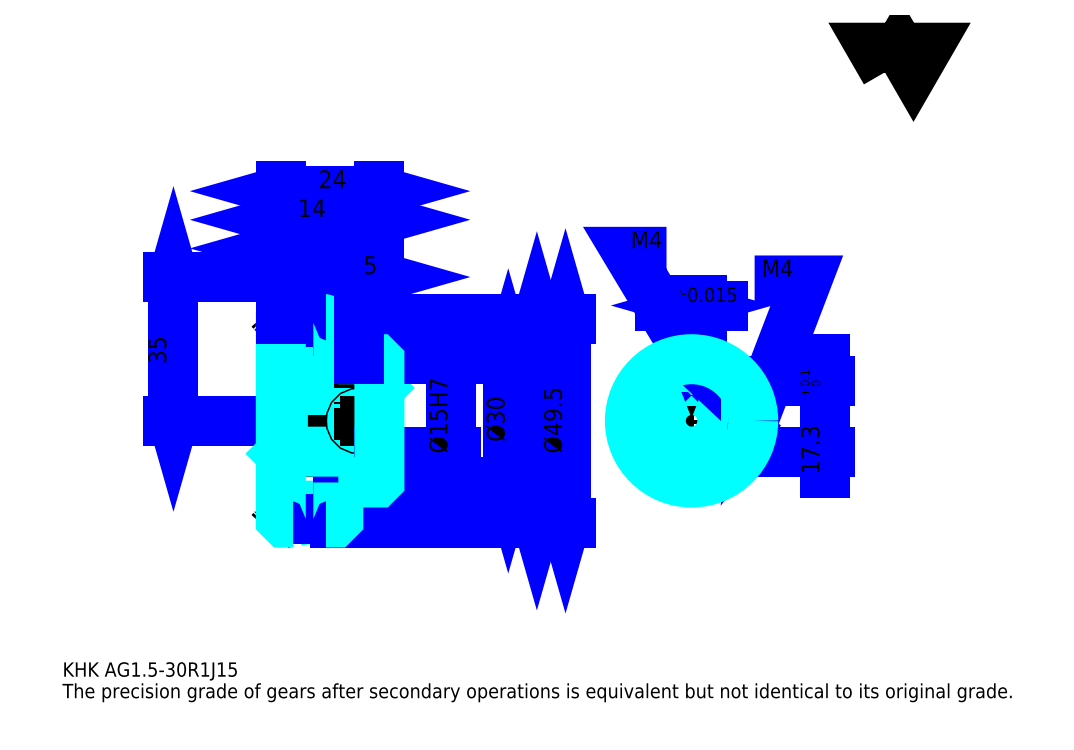
<metadata>
{"format":"dxf","ext":"dxf","renderer":"ezdxf+matplotlib","layout":"modelspace","background":"white","min_lineweight":24,"dpi":150}
</metadata>
<code>
0
SECTION
2
ENTITIES
0
TEXT
8
0
10
8.71
20
9.581
40
3.484
41
1
1
KHK AG1.5-30R1J15
7
KANJI
50
0
51
0
0
TEXT
8
0
10
8.71
20
4.355
40
3.484
41
1
1
The precision grade of gears after secondary operations is equivalent but not identical to its original grade.
7
KANJI
50
0
51
0
0
TEXT
8
0
10
8.71
20
156.8
40
3.919
41
1
1

7
KANJI
50
0
51
0
0
POLYLINE
8
0
66
     1
70
     2
0
VERTEX
8
0
10
209
20
156.8
0
VERTEX
8
0
10
205.6
20
162.7
0
VERTEX
8
0
10
219.2
20
162.7
0
VERTEX
8
0
10
215.8
20
156.8
0
VERTEX
8
0
10
212.4
20
162.7
0
VERTEX
8
0
10
209
20
156.8
0
SEQEND
0
LINE
8
DASHDOT
10
64.45
20
106.9
11
73.23
21
106.9
0
LINE
8
DASHDOT
10
68.84
20
109.5
11
68.84
21
44.49
0
LINE
8
0
10
124.2
20
95.85
11
124.2
21
47.85
0
POLYLINE
8
0
66
     1
70
     2
0
VERTEX
8
0
10
125
20
92.81
0
VERTEX
8
0
10
124.2
20
95.85
0
VERTEX
8
0
10
123.3
20
92.81
0
SEQEND
0
POLYLINE
8
0
66
     1
70
     2
0
VERTEX
8
0
10
123.3
20
50.9
0
VERTEX
8
0
10
124.2
20
47.85
0
VERTEX
8
0
10
125
20
50.9
0
SEQEND
0
LINE
8
0
10
85.84
20
95.85
11
125.5
21
95.85
0
LINE
8
0
10
85.84
20
47.85
11
125.5
21
47.85
0
TEXT
8
0
10
123.3
20
66.74
40
4.355
41
1
1
%%c48
7
KANJI
50
90
51
0
0
LINE
8
0
10
131.1
20
96.6
11
131.1
21
47.1
0
POLYLINE
8
0
66
     1
70
     2
0
VERTEX
8
0
10
132
20
93.56
0
VERTEX
8
0
10
131.1
20
96.6
0
VERTEX
8
0
10
130.3
20
93.56
0
SEQEND
0
POLYLINE
8
0
66
     1
70
     2
0
VERTEX
8
0
10
130.3
20
50.15
0
VERTEX
8
0
10
131.1
20
47.1
0
VERTEX
8
0
10
132
20
50.15
0
SEQEND
0
LINE
8
0
10
85.84
20
96.6
11
132.4
21
96.6
0
LINE
8
0
10
85.84
20
47.1
11
132.4
21
47.1
0
TEXT
8
0
10
130.3
20
63.91
40
4.355
41
1
1
%%c49.5
7
KANJI
50
90
51
0
0
LINE
8
0
10
35.71
20
71.85
11
35.71
21
106.9
0
POLYLINE
8
0
66
     1
70
     2
0
VERTEX
8
0
10
34.84
20
74.9
0
VERTEX
8
0
10
35.71
20
71.85
0
VERTEX
8
0
10
36.58
20
74.9
0
SEQEND
0
POLYLINE
8
0
66
     1
70
     2
0
VERTEX
8
0
10
36.58
20
103.8
0
VERTEX
8
0
10
35.71
20
106.9
0
VERTEX
8
0
10
34.84
20
103.8
0
SEQEND
0
LINE
8
0
10
61.84
20
71.85
11
34.4
21
71.85
0
LINE
8
0
10
64.45
20
106.9
11
34.4
21
106.9
0
TEXT
8
0
10
33.97
20
85.65
40
4.355
41
1
1
35
7
KANJI
50
90
51
0
0
LINE
8
0
10
75.84
20
120.8
11
85.84
21
120.8
0
POLYLINE
8
0
66
     1
70
     2
0
VERTEX
8
0
10
78.89
20
121.7
0
VERTEX
8
0
10
75.84
20
120.8
0
VERTEX
8
0
10
78.89
20
119.9
0
SEQEND
0
POLYLINE
8
0
66
     1
70
     2
0
VERTEX
8
0
10
82.79
20
119.9
0
VERTEX
8
0
10
85.84
20
120.8
0
VERTEX
8
0
10
82.79
20
121.7
0
SEQEND
0
LINE
8
0
10
75.84
20
96.6
11
75.84
21
122.1
0
TEXT
8
0
10
78.01
20
121.5
40
4.355
41
1
1
10
7
KANJI
50
0
51
0
0
LINE
8
0
10
61.84
20
113.8
11
68.84
21
113.8
0
POLYLINE
8
0
66
     1
70
     2
0
VERTEX
8
0
10
64.89
20
114.7
0
VERTEX
8
0
10
61.84
20
113.8
0
VERTEX
8
0
10
64.89
20
113
0
SEQEND
0
POLYLINE
8
0
66
     1
70
     2
0
VERTEX
8
0
10
65.79
20
113
0
VERTEX
8
0
10
68.84
20
113.8
0
VERTEX
8
0
10
65.79
20
114.7
0
SEQEND
0
LINE
8
0
10
68.84
20
96.6
11
68.84
21
115.1
0
TEXT
8
0
10
63.92
20
114.5
40
4.355
41
1
1
7
7
KANJI
50
0
51
0
0
ARC
8
DASHDOT
10
68.84
20
106.9
40
12.5
50
220
51
320
0
ARC
8
DASHDOT
10
68.84
20
36.85
40
12.5
50
40
51
140
0
ARC
8
0
10
68.84
20
106.9
40
14.38
50
240.9
51
299.1
0
ARC
8
0
10
68.84
20
36.85
40
14.38
50
60.86
51
119.1
0
ARC
8
0
10
68.84
20
106.9
40
11
50
248.7
51
291.3
0
ARC
8
0
10
68.84
20
36.85
40
11
50
68.72
51
111.3
0
LINE
8
DASHDOT
10
61.84
20
71.85
11
88.45
21
71.85
0
LINE
8
0
10
75.84
20
95.73
11
75.84
21
96.6
0
LINE
8
0
10
61.84
20
95.73
11
61.84
21
96.6
0
LINE
8
0
10
85.84
20
86.35
11
85.84
21
96.6
0
LINE
8
0
10
75.84
20
86.85
11
85.84
21
86.85
0
LINE
8
0
10
75.84
20
56.85
11
85.84
21
56.85
0
LINE
8
0
10
74.97
20
96.6
11
85.84
21
96.6
0
LINE
8
0
10
68.84
20
95.85
11
85.84
21
95.85
0
LINE
8
0
10
68.84
20
47.85
11
85.84
21
47.85
0
LINE
8
0
10
74.97
20
47.1
11
85.84
21
47.1
0
LINE
8
0
10
85.84
20
79.85
11
85.34
21
79.35
0
LINE
8
0
10
85.84
20
63.85
11
85.34
21
64.35
0
LINE
8
0
10
61.84
20
63.85
11
62.34
21
64.35
0
POLYLINE
8
0
66
     1
70
     2
0
VERTEX
8
0
10
64.85
20
96.6
0
VERTEX
8
0
10
62.71
20
96.6
0
VERTEX
8
0
10
61.84
20
95.73
0
VERTEX
8
0
10
61.84
20
63.85
0
SEQEND
0
POLYLINE
8
0
66
     1
70
     2
0
VERTEX
8
0
10
61.84
20
63.85
0
VERTEX
8
0
10
61.84
20
47.98
0
VERTEX
8
0
10
62.71
20
47.1
0
VERTEX
8
0
10
64.85
20
47.1
0
SEQEND
0
POLYLINE
8
0
66
     1
70
     2
0
VERTEX
8
0
10
61.84
20
79.85
0
VERTEX
8
0
10
62.34
20
79.35
0
VERTEX
8
0
10
62.34
20
64.35
0
VERTEX
8
0
10
85.34
20
64.35
0
VERTEX
8
0
10
85.34
20
79.35
0
VERTEX
8
0
10
62.34
20
79.35
0
SEQEND
0
LINE
8
0
10
61.84
20
127.8
11
85.84
21
127.8
0
POLYLINE
8
0
66
     1
70
     2
0
VERTEX
8
0
10
64.89
20
128.6
0
VERTEX
8
0
10
61.84
20
127.8
0
VERTEX
8
0
10
64.89
20
126.9
0
SEQEND
0
POLYLINE
8
0
66
     1
70
     2
0
VERTEX
8
0
10
82.79
20
126.9
0
VERTEX
8
0
10
85.84
20
127.8
0
VERTEX
8
0
10
82.79
20
128.6
0
SEQEND
0
LINE
8
0
10
61.84
20
96.6
11
61.84
21
129.1
0
LINE
8
0
10
85.84
20
96.6
11
85.84
21
129.1
0
TEXT
8
0
10
71.01
20
128.5
40
4.355
41
1
1
24
7
KANJI
50
0
51
0
0
LINE
8
0
10
61.84
20
120.8
11
75.84
21
120.8
0
POLYLINE
8
0
66
     1
70
     2
0
VERTEX
8
0
10
64.89
20
121.7
0
VERTEX
8
0
10
61.84
20
120.8
0
VERTEX
8
0
10
64.89
20
119.9
0
SEQEND
0
POLYLINE
8
0
66
     1
70
     2
0
VERTEX
8
0
10
72.79
20
119.9
0
VERTEX
8
0
10
75.84
20
120.8
0
VERTEX
8
0
10
72.79
20
121.7
0
SEQEND
0
TEXT
8
0
10
66.01
20
121.5
40
4.355
41
1
1
14
7
KANJI
50
0
51
0
0
LINE
8
0
10
117.2
20
86.85
11
117.2
21
56.85
0
POLYLINE
8
0
66
     1
70
     2
0
VERTEX
8
0
10
118.1
20
83.81
0
VERTEX
8
0
10
117.2
20
86.85
0
VERTEX
8
0
10
116.3
20
83.81
0
SEQEND
0
POLYLINE
8
0
66
     1
70
     2
0
VERTEX
8
0
10
116.3
20
59.9
0
VERTEX
8
0
10
117.2
20
56.85
0
VERTEX
8
0
10
118.1
20
59.9
0
SEQEND
0
LINE
8
0
10
85.84
20
86.85
11
118.5
21
86.85
0
LINE
8
0
10
85.84
20
56.85
11
118.5
21
56.85
0
TEXT
8
0
10
116.3
20
66.74
40
4.355
41
1
1
%%c30
7
KANJI
50
90
51
0
0
LINE
8
DASHDOT
10
161.8
20
91.21
11
161.8
21
54.24
0
LINE
8
DASHDOT
10
144.2
20
71.85
11
179.4
21
71.85
0
LINE
8
0
10
169.5
20
99.92
11
154.1
21
99.92
0
POLYLINE
8
0
66
     1
70
     2
0
VERTEX
8
0
10
156.3
20
99.05
0
VERTEX
8
0
10
159.3
20
99.92
0
VERTEX
8
0
10
156.3
20
100.8
0
SEQEND
0
POLYLINE
8
0
66
     1
70
     2
0
VERTEX
8
0
10
167.4
20
100.8
0
VERTEX
8
0
10
164.3
20
99.92
0
VERTEX
8
0
10
167.4
20
99.05
0
SEQEND
0
LINE
8
0
10
159.3
20
81.65
11
159.3
21
101.2
0
LINE
8
0
10
164.3
20
81.65
11
164.3
21
101.2
0
TEXT
8
0
10
152.8
20
100.8
40
4.355
41
1
1
5
7
KANJI
50
0
51
0
0
TEXT
8
0
10
157.1
20
100.8
40
3.484
41
1
1
%%p0.015
7
KANJI
50
0
51
0
0
LINE
8
0
10
194.2
20
59.13
11
194.2
21
86.88
0
POLYLINE
8
0
66
     1
70
     2
0
VERTEX
8
0
10
193.4
20
84.7
0
VERTEX
8
0
10
194.2
20
81.65
0
VERTEX
8
0
10
195.1
20
84.7
0
SEQEND
0
POLYLINE
8
0
66
     1
70
     2
0
VERTEX
8
0
10
195.1
20
61.31
0
VERTEX
8
0
10
194.2
20
64.35
0
VERTEX
8
0
10
193.4
20
61.31
0
SEQEND
0
LINE
8
0
10
164.3
20
81.65
11
195.5
21
81.65
0
LINE
8
0
10
161.8
20
64.35
11
195.5
21
64.35
0
TEXT
8
0
10
192.9
20
58.86
40
4.355
41
1
1
17.3
7
KANJI
50
90
51
0
0
TEXT
8
0
10
193.2
20
77.71
40
2.177
41
1
1

7
KANJI
50
90
51
0
0
TEXT
8
0
10
190.5
20
77.71
40
2.177
41
1
1
+
7
KANJI
50
90
51
0
0
TEXT
8
0
10
193.2
20
80.15
40
2.177
41
1
1
0
7
KANJI
50
90
51
0
0
TEXT
8
0
10
190.5
20
80.15
40
2.177
41
1
1
0.1
7
KANJI
50
90
51
0
0
ARC
8
0
10
161.8
20
71.85
40
7.5
50
109.5
51
70.53
0
POLYLINE
8
0
66
     1
70
     2
0
VERTEX
8
0
10
164.3
20
78.93
0
VERTEX
8
0
10
164.3
20
81.65
0
VERTEX
8
0
10
159.3
20
81.65
0
VERTEX
8
0
10
159.3
20
78.93
0
SEQEND
0
LINE
8
0
10
61.84
20
81.65
11
85.84
21
81.65
0
POLYLINE
8
DASHDOT
66
     1
70
     2
0
VERTEX
8
DASHDOT
10
80.84
20
89.47
0
VERTEX
8
DASHDOT
10
80.84
20
79.04
0
SEQEND
0
POLYLINE
8
0
66
     1
70
     2
0
VERTEX
8
0
10
82.84
20
86.85
0
VERTEX
8
0
10
82.84
20
81.65
0
SEQEND
0
POLYLINE
8
0
66
     1
70
     2
0
VERTEX
8
0
10
78.84
20
86.85
0
VERTEX
8
0
10
78.84
20
81.65
0
SEQEND
0
POLYLINE
8
0
66
     1
70
     2
0
VERTEX
8
0
10
82.46
20
86.85
0
VERTEX
8
0
10
82.46
20
81.65
0
SEQEND
0
POLYLINE
8
0
66
     1
70
     2
0
VERTEX
8
0
10
79.22
20
86.85
0
VERTEX
8
0
10
79.22
20
81.65
0
SEQEND
0
POLYLINE
8
0
66
     1
70
     2
0
VERTEX
8
0
10
159.8
20
81.65
0
VERTEX
8
0
10
159.8
20
86.72
0
SEQEND
0
POLYLINE
8
0
66
     1
70
     2
0
VERTEX
8
0
10
163.8
20
81.65
0
VERTEX
8
0
10
163.8
20
86.72
0
SEQEND
0
POLYLINE
8
0
66
     1
70
     2
0
VERTEX
8
0
10
160.2
20
81.65
0
VERTEX
8
0
10
160.2
20
86.77
0
SEQEND
0
POLYLINE
8
0
66
     1
70
     2
0
VERTEX
8
0
10
163.4
20
81.65
0
VERTEX
8
0
10
163.4
20
86.77
0
SEQEND
0
POLYLINE
8
0
66
     1
70
     2
0
VERTEX
8
0
10
161.8
20
86.85
0
VERTEX
8
0
10
146.1
20
113
0
VERTEX
8
0
10
155.7
20
113
0
SEQEND
0
POLYLINE
8
0
66
     1
70
     2
0
VERTEX
8
0
10
159.5
20
89.02
0
VERTEX
8
0
10
161.8
20
86.85
0
VERTEX
8
0
10
161
20
89.92
0
SEQEND
0
TEXT
8
0
10
147
20
113.9
40
4.181
41
1
1
M4
7
KANJI
50
0
51
0
0
CIRCLE
8
0
10
80.84
20
71.85
40
2
0
CIRCLE
8
0
10
80.84
20
71.85
40
1.62
0
POLYLINE
8
DASHDOT
66
     1
70
     2
0
VERTEX
8
DASHDOT
10
76.23
20
71.85
0
VERTEX
8
DASHDOT
10
85.45
20
71.85
0
SEQEND
0
POLYLINE
8
DASHDOT
66
     1
70
     2
0
VERTEX
8
DASHDOT
10
80.84
20
67.24
0
VERTEX
8
DASHDOT
10
80.84
20
76.47
0
SEQEND
0
LINE
8
0
10
80.84
20
86.85
11
80.84
21
96.6
0
POLYLINE
8
0
66
     1
70
     2
0
VERTEX
8
0
10
169
20
73.85
0
VERTEX
8
0
10
176.7
20
73.85
0
SEQEND
0
POLYLINE
8
0
66
     1
70
     2
0
VERTEX
8
0
10
169
20
69.85
0
VERTEX
8
0
10
176.7
20
69.85
0
SEQEND
0
POLYLINE
8
0
66
     1
70
     2
0
VERTEX
8
0
10
169.1
20
73.47
0
VERTEX
8
0
10
176.7
20
73.47
0
SEQEND
0
POLYLINE
8
0
66
     1
70
     2
0
VERTEX
8
0
10
169.1
20
70.23
0
VERTEX
8
0
10
176.7
20
70.23
0
SEQEND
0
POLYLINE
8
0
66
     1
70
     2
0
VERTEX
8
0
10
176.8
20
71.85
0
VERTEX
8
0
10
189.9
20
106
0
VERTEX
8
0
10
177.2
20
106
0
SEQEND
0
POLYLINE
8
0
66
     1
70
     2
0
VERTEX
8
0
10
177.1
20
75.01
0
VERTEX
8
0
10
176.8
20
71.85
0
VERTEX
8
0
10
178.7
20
74.39
0
SEQEND
0
TEXT
8
0
10
178.9
20
106.9
40
4.181
41
1
1
M4
7
KANJI
50
0
51
0
0
LINE
8
0
10
103.3
20
79.35
11
103.3
21
64.35
0
POLYLINE
8
0
66
     1
70
     2
0
VERTEX
8
0
10
102.4
20
67.4
0
VERTEX
8
0
10
103.3
20
64.35
0
VERTEX
8
0
10
104.1
20
67.4
0
SEQEND
0
LINE
8
0
10
85.84
20
64.35
11
104.6
21
64.35
0
TEXT
8
0
10
102.4
20
63.91
40
4.355
41
1
1
%%c15H7
7
KANJI
50
90
51
0
0
POLYLINE
8
0
66
     1
70
     2
0
VERTEX
8
0
10
75.84
20
86.85
0
VERTEX
8
0
10
75.84
20
95.73
0
VERTEX
8
0
10
74.97
20
96.6
0
VERTEX
8
0
10
72.83
20
96.6
0
SEQEND
0
POLYLINE
8
0
66
     1
70
     2
0
VERTEX
8
0
10
72.83
20
47.1
0
VERTEX
8
0
10
74.97
20
47.1
0
VERTEX
8
0
10
75.84
20
47.98
0
VERTEX
8
0
10
75.84
20
56.85
0
SEQEND
0
POLYLINE
8
0
66
     1
70
     2
0
VERTEX
8
0
10
75.84
20
56.85
0
VERTEX
8
0
10
85.34
20
56.85
0
VERTEX
8
0
10
85.84
20
57.35
0
VERTEX
8
0
10
85.84
20
86.35
0
VERTEX
8
0
10
85.34
20
86.85
0
VERTEX
8
0
10
75.84
20
86.85
0
SEQEND
0
CIRCLE
8
0
10
161.8
20
71.85
40
15
0
LINE
8
0
10
80.84
20
106.9
11
85.84
21
106.9
0
POLYLINE
8
0
66
     1
70
     2
0
VERTEX
8
0
10
83.89
20
107.7
0
VERTEX
8
0
10
80.84
20
106.9
0
VERTEX
8
0
10
83.89
20
106
0
SEQEND
0
POLYLINE
8
0
66
     1
70
     2
0
VERTEX
8
0
10
82.79
20
106
0
VERTEX
8
0
10
85.84
20
106.9
0
VERTEX
8
0
10
82.79
20
107.7
0
SEQEND
0
LINE
8
0
10
80.84
20
96.6
11
80.84
21
108.2
0
TEXT
8
0
10
81.92
20
107.6
40
4.355
41
1
1
5
7
KANJI
50
0
51
0
0
LINE
8
0
10
80.84
20
86.85
11
80.84
21
96.6
0
ENDSEC
0
EOF

</code>
